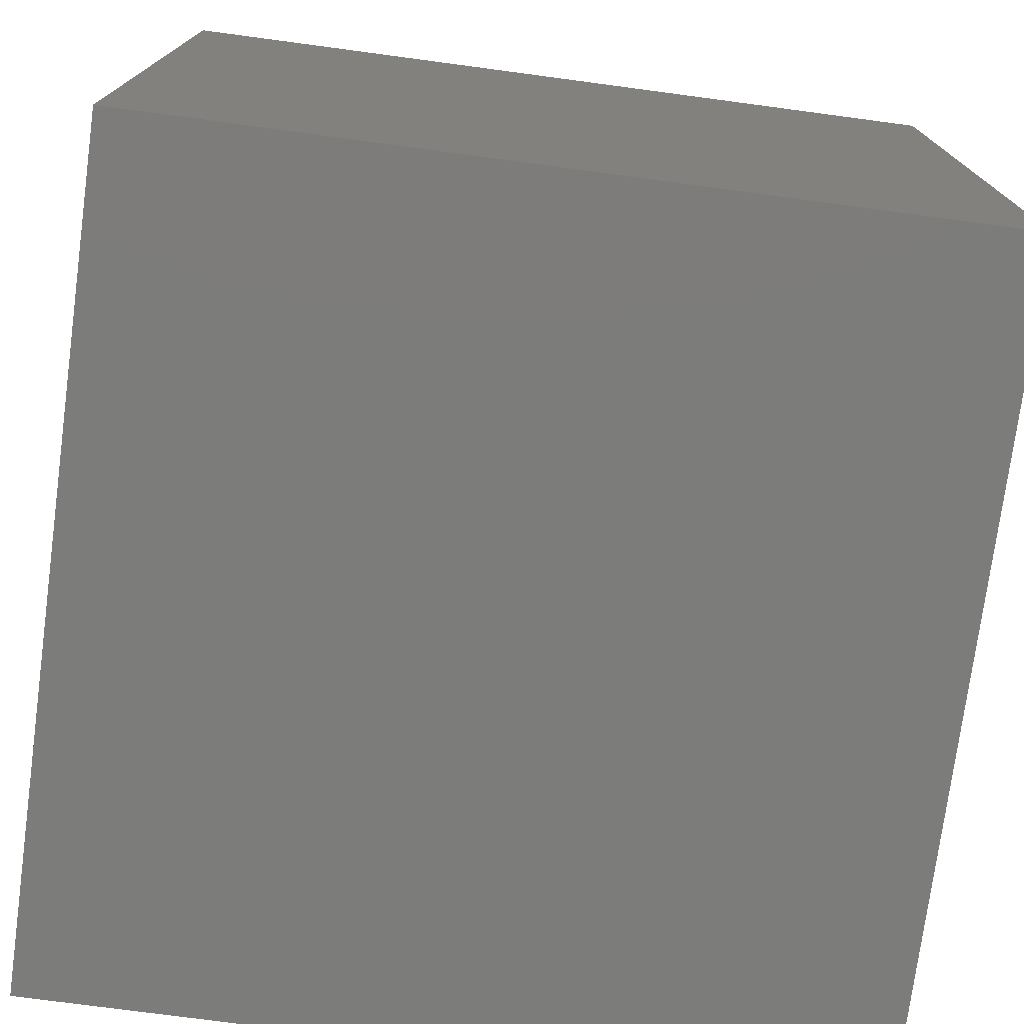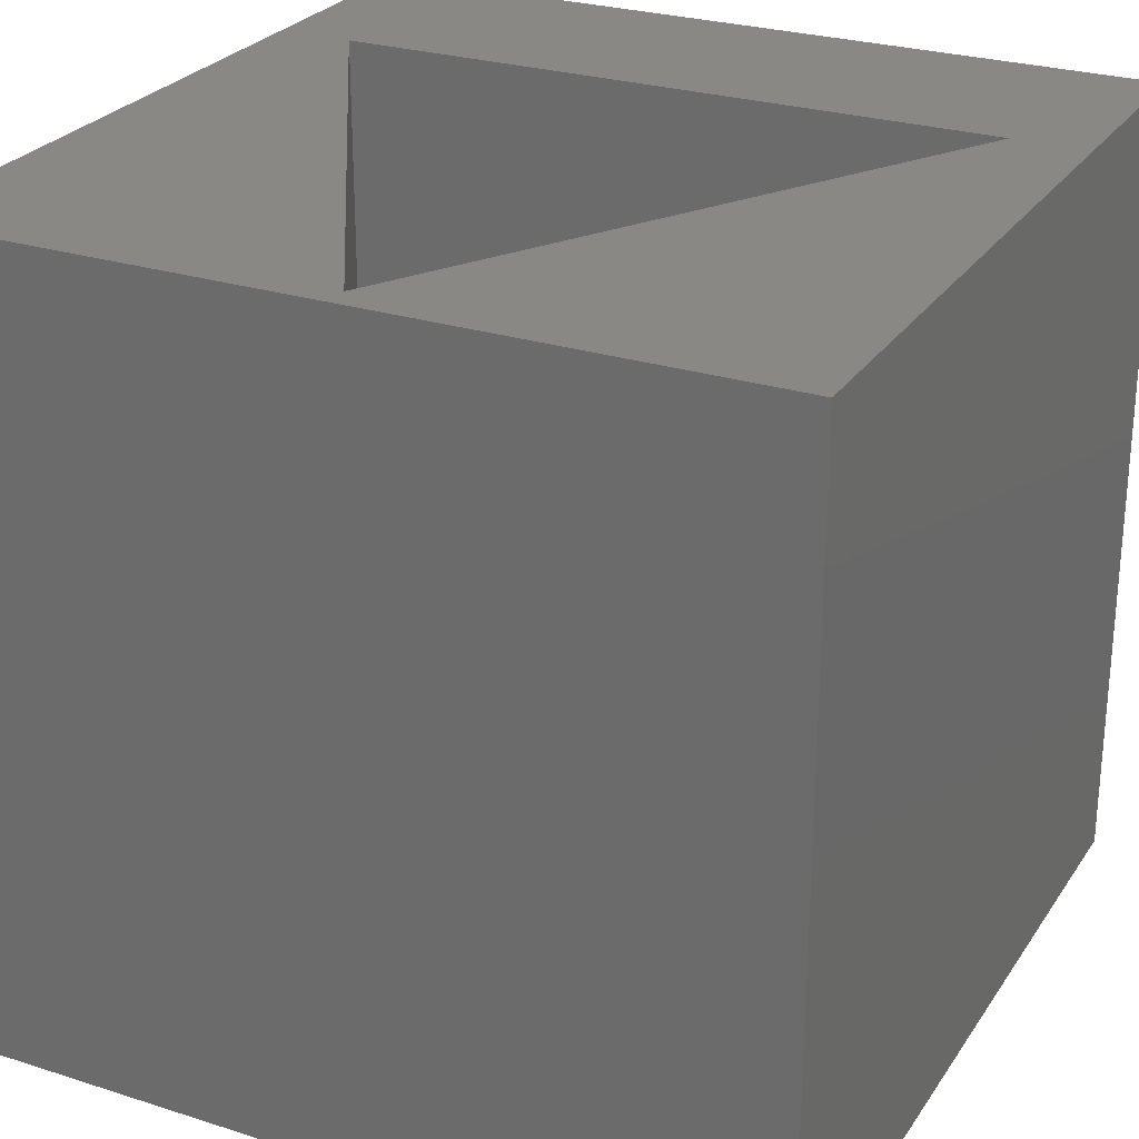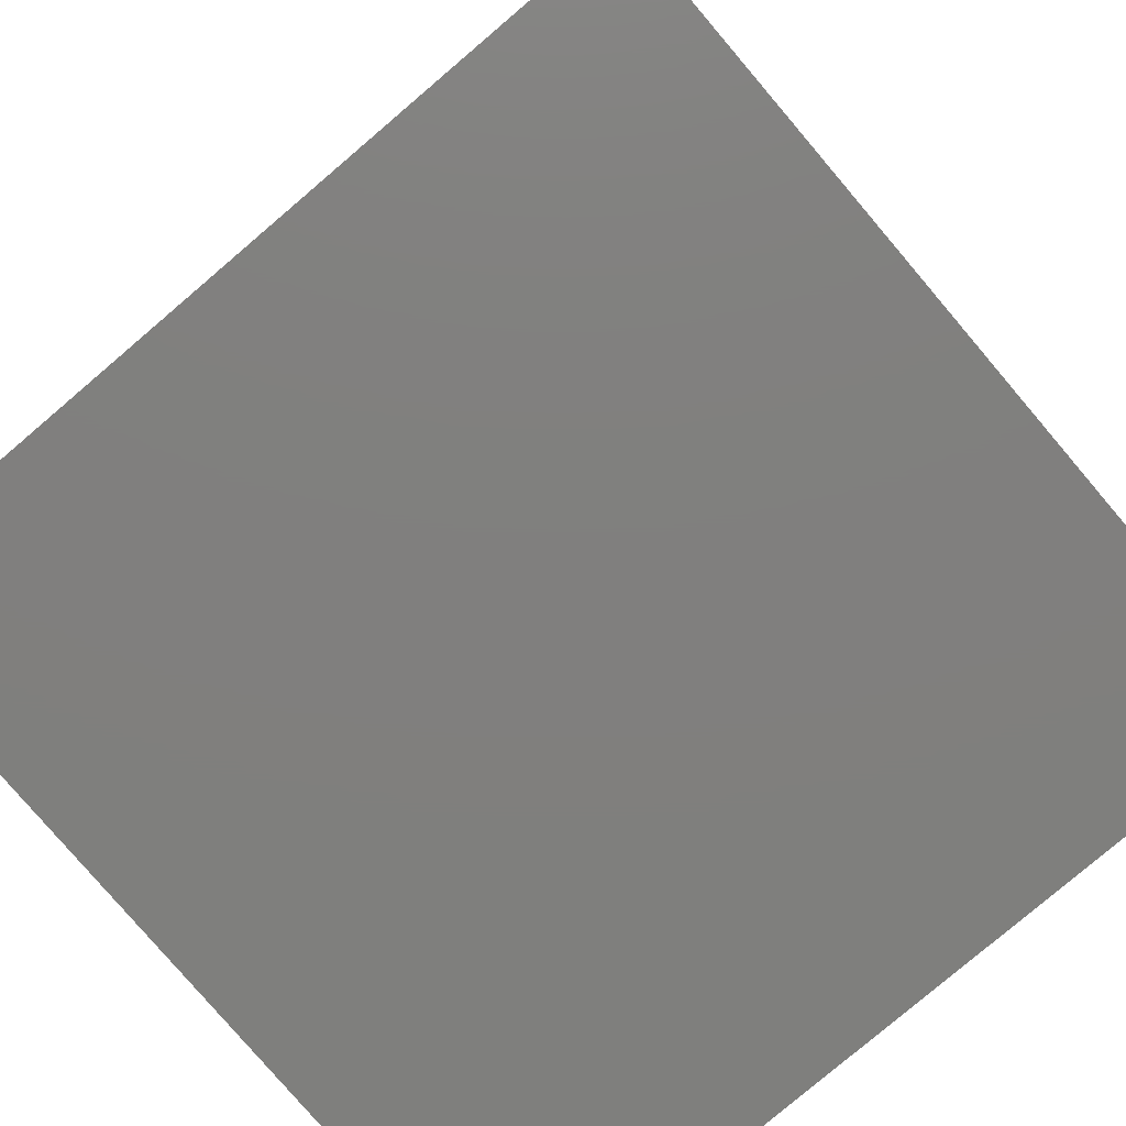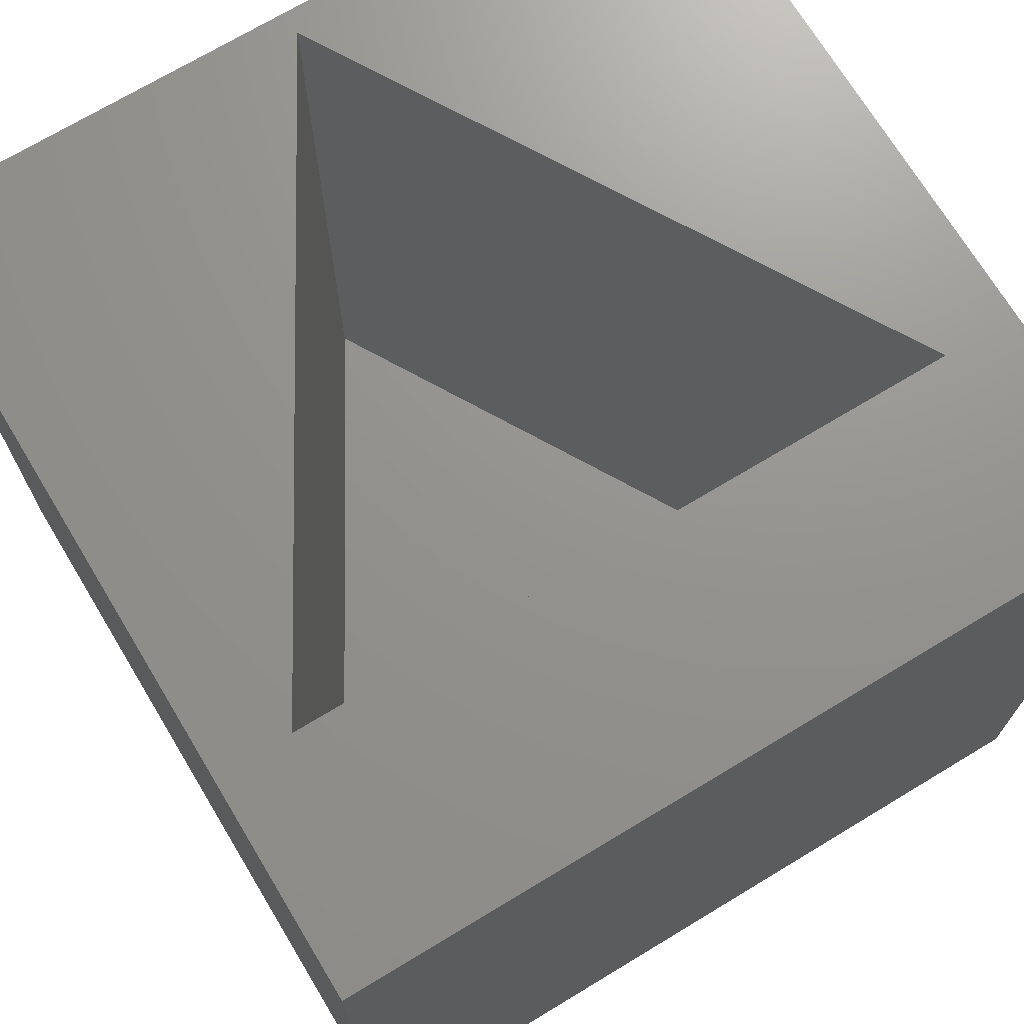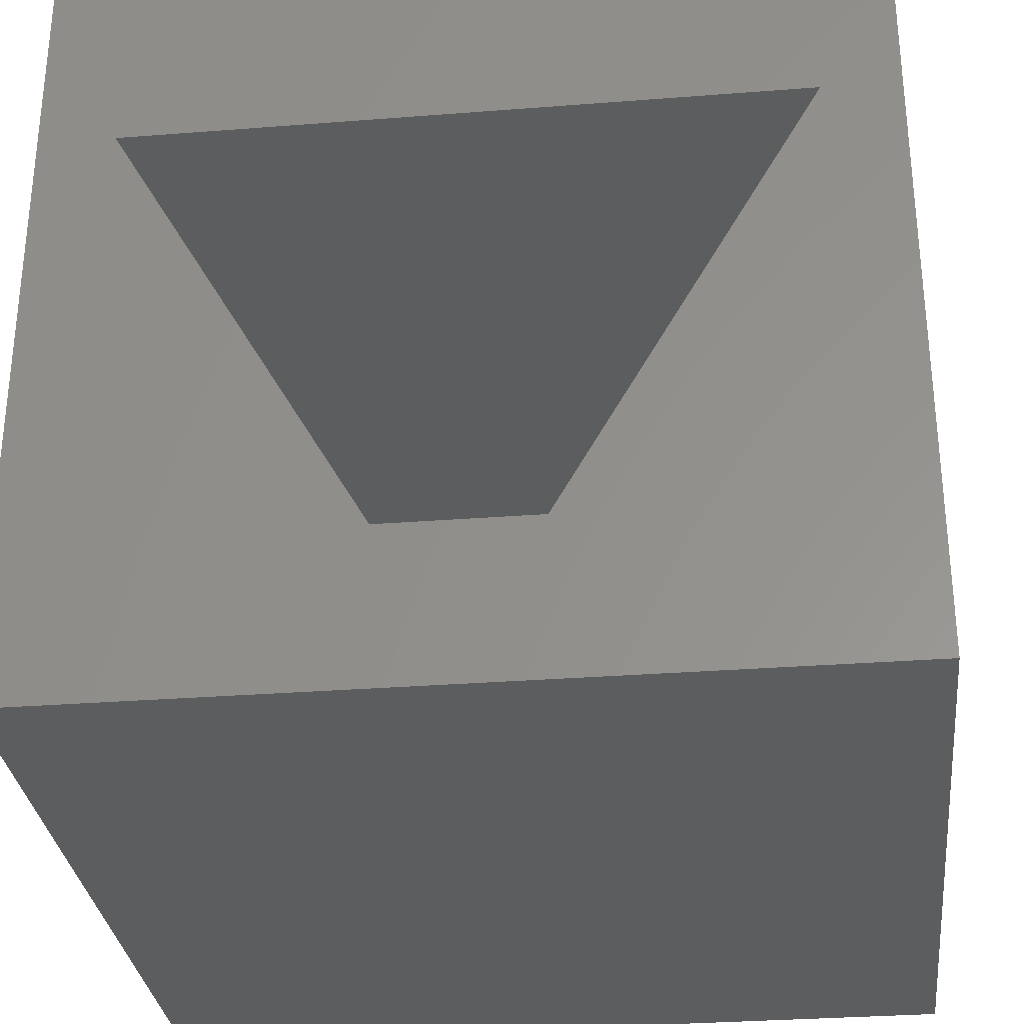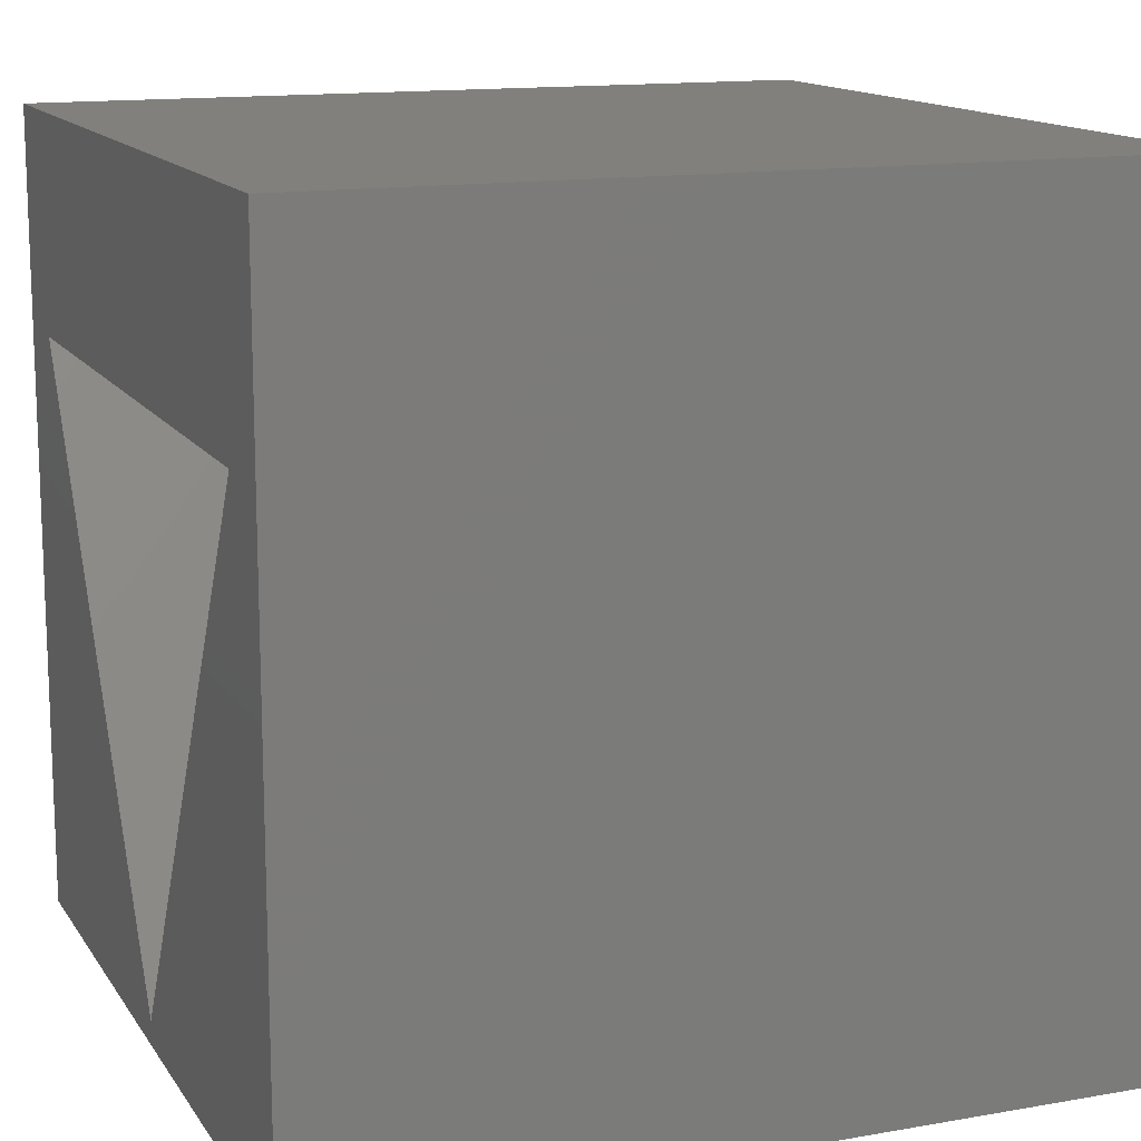
<metadata>
{"format":"stl","ext":"stl","renderer":"f3d","projection":"perspective","resolution":1024,"background":"white","views":[{"elev":-75.4,"azim":-7.6,"up":"+Z"},{"elev":26.6,"azim":26.5,"up":"+Z"},{"elev":-79.5,"azim":-49.6,"up":"+Y"},{"elev":71.2,"azim":148.9,"up":"+Z"},{"elev":-31.0,"azim":6.4,"up":"+Y"},{"elev":13.8,"azim":68.6,"up":"+Y"}]}
</metadata>
<code>
# stl→obj: 14 verts, 24 faces
v 10 0 10
v 10 10 0
v 10 10 10
v 10 0 0
v 9.07 7.35 10
v 0.9297 7.35 10
v 0 10 10
v 5 0.3 10
v 0 0 10
v 5 0.3 1
v 9.07 7.35 1
v 0.9297 7.35 1
v 0 0 0
v 0 10 0
f 1 2 3
f 2 1 4
f 3 5 1
f 3 6 5
f 6 3 7
f 8 1 5
f 8 9 1
f 6 9 8
f 9 6 7
f 10 11 12
f 13 7 14
f 7 13 9
f 2 7 3
f 7 2 14
f 13 1 9
f 1 13 4
f 12 5 6
f 5 12 11
f 8 12 6
f 12 8 10
f 10 5 11
f 5 10 8
f 13 2 4
f 2 13 14

</code>
